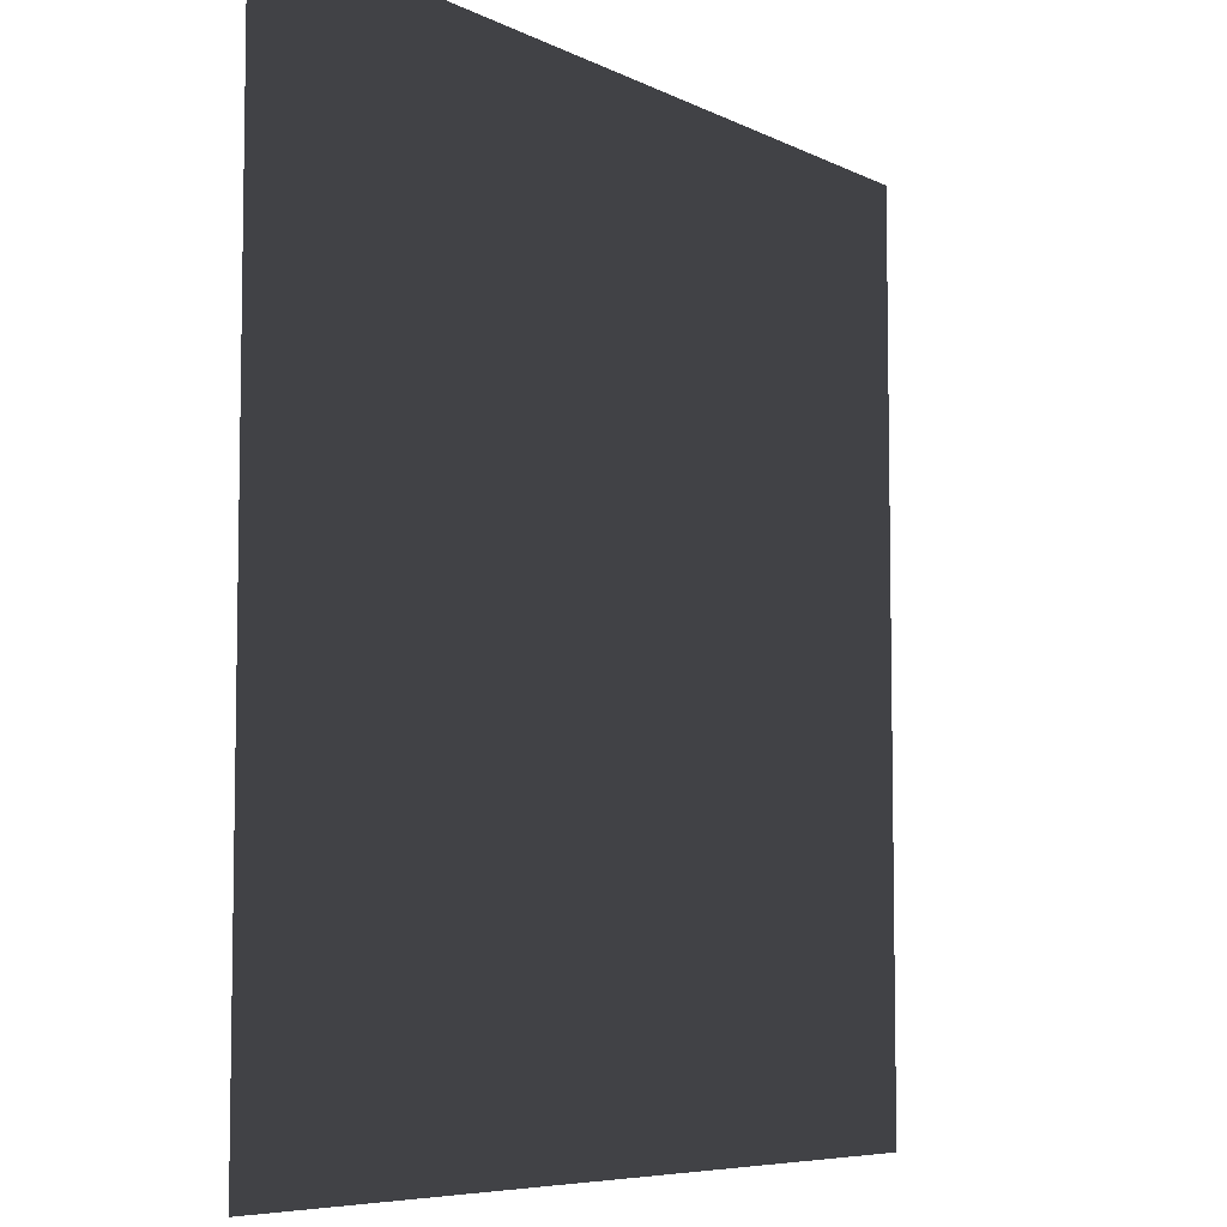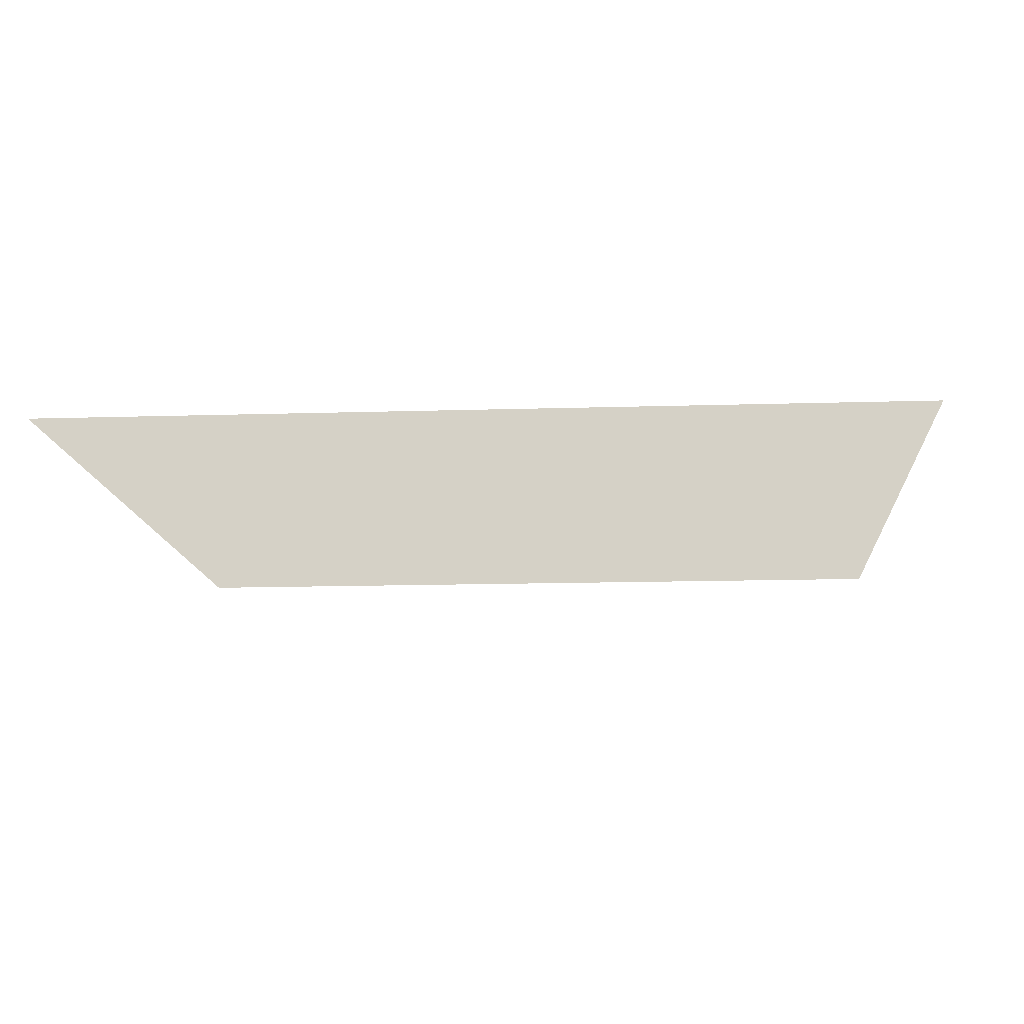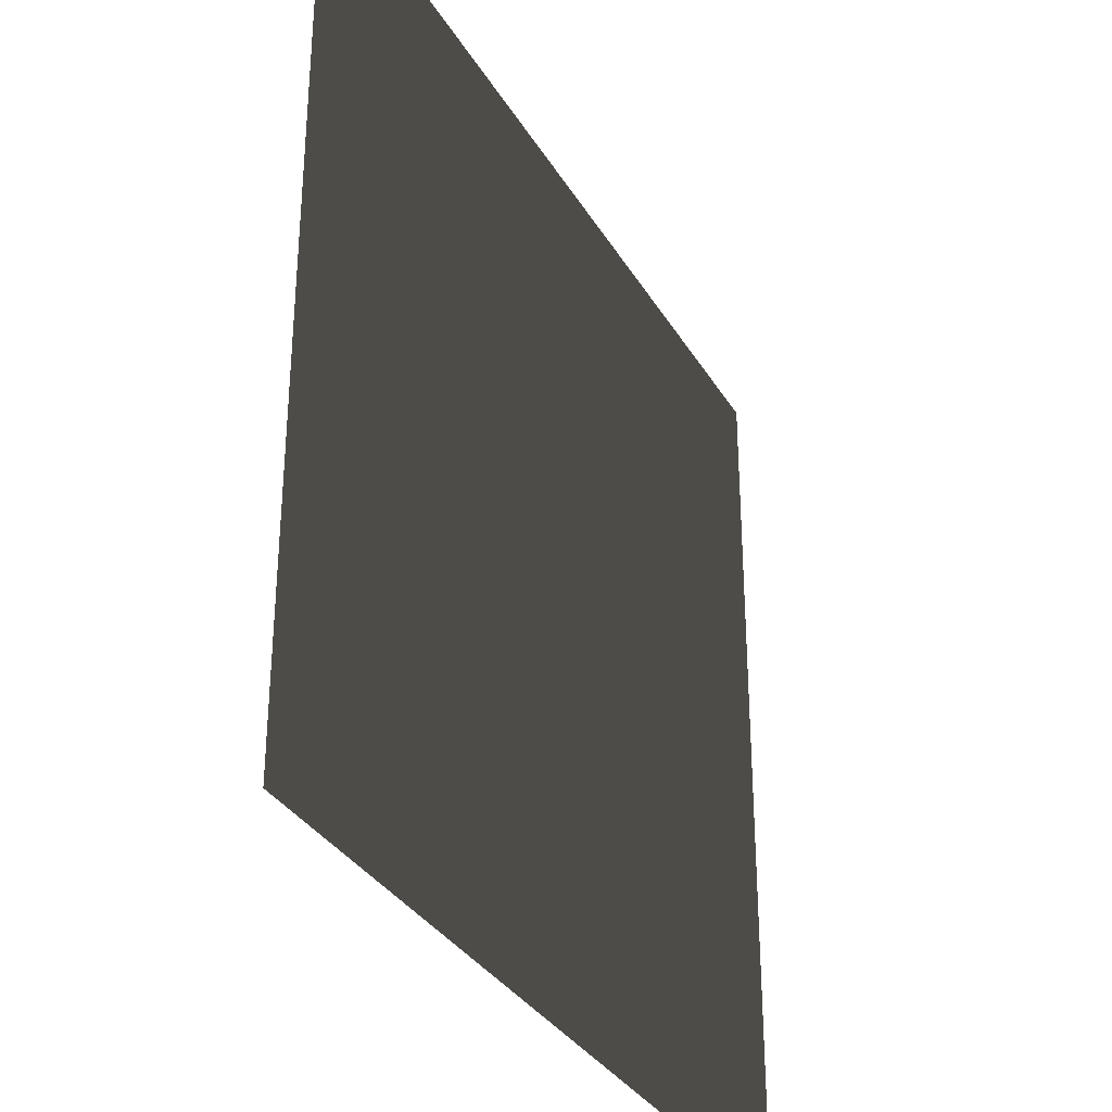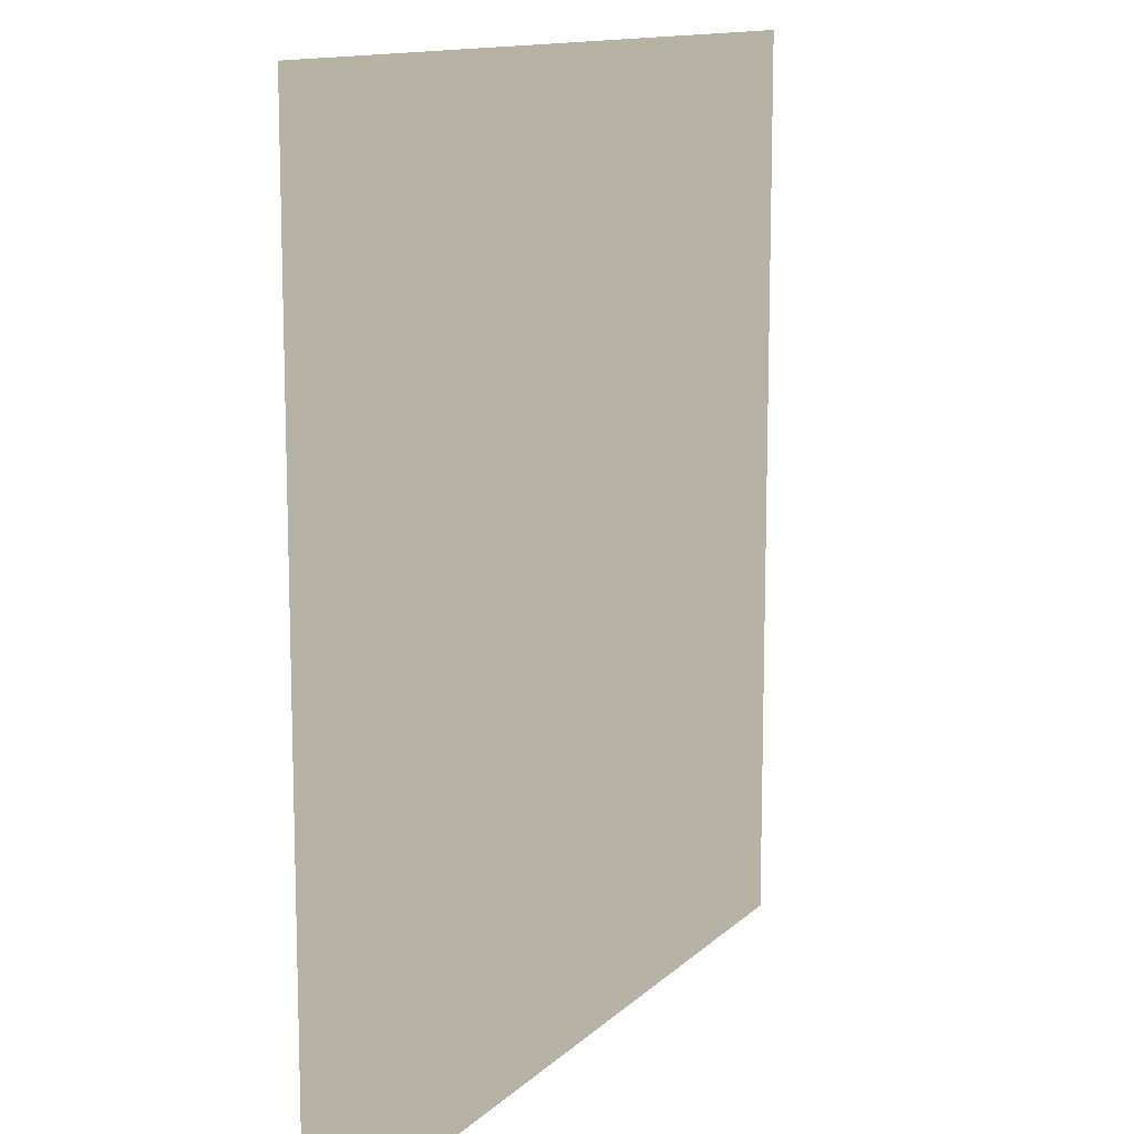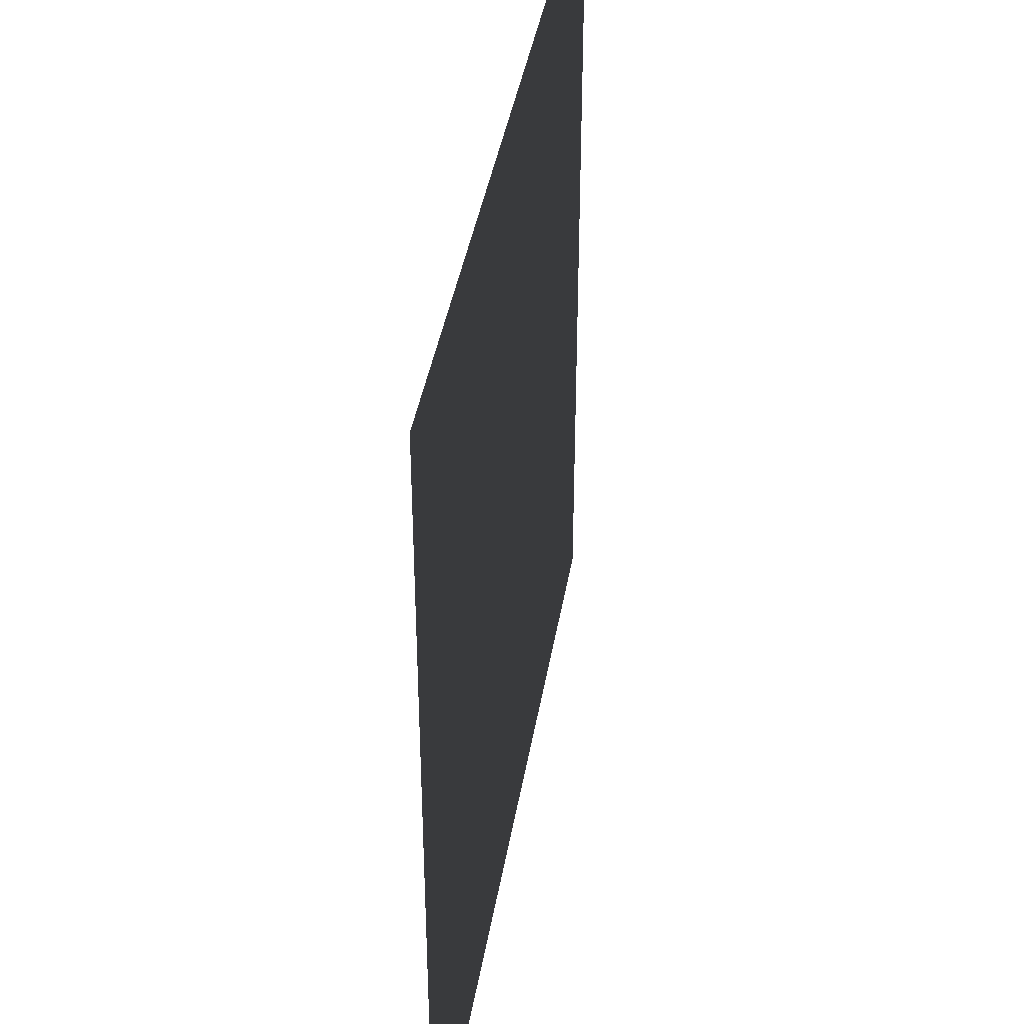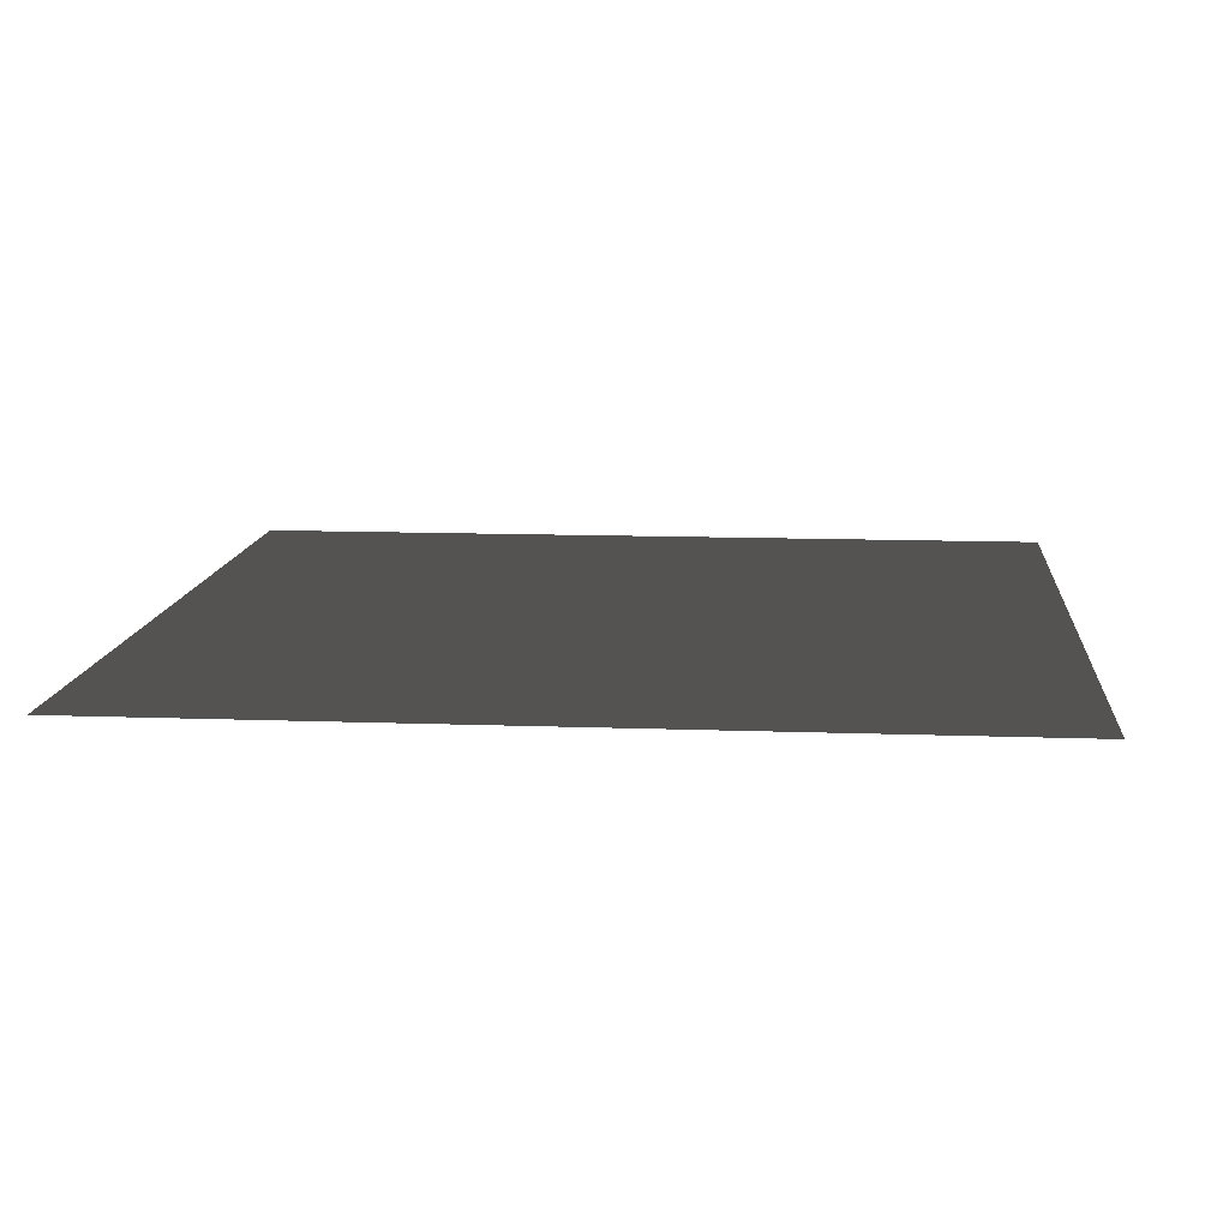
<metadata>
{"format":"obj","ext":"obj","renderer":"f3d","projection":"perspective","resolution":1024,"background":"white","views":[{"elev":-6.7,"azim":-55.1,"up":"+Z"},{"elev":-12.9,"azim":-175.8,"up":"+Y"},{"elev":-33.0,"azim":116.2,"up":"+Z"},{"elev":12.3,"azim":116.7,"up":"+Z"},{"elev":40.2,"azim":-80.6,"up":"+Z"},{"elev":11.8,"azim":-84.9,"up":"+Y"}]}
</metadata>
<code>
v -0.0001844 -2.265e-05 157.5
v 157.5 -0.000427 -1.244e-05
v -3.421e-05 -2.265e-05 -4.976e-05
v 157.5 -0.000254 157.5
g B2_BricksWall_6812_91
f 1 3 2
f 2 4 1

</code>
